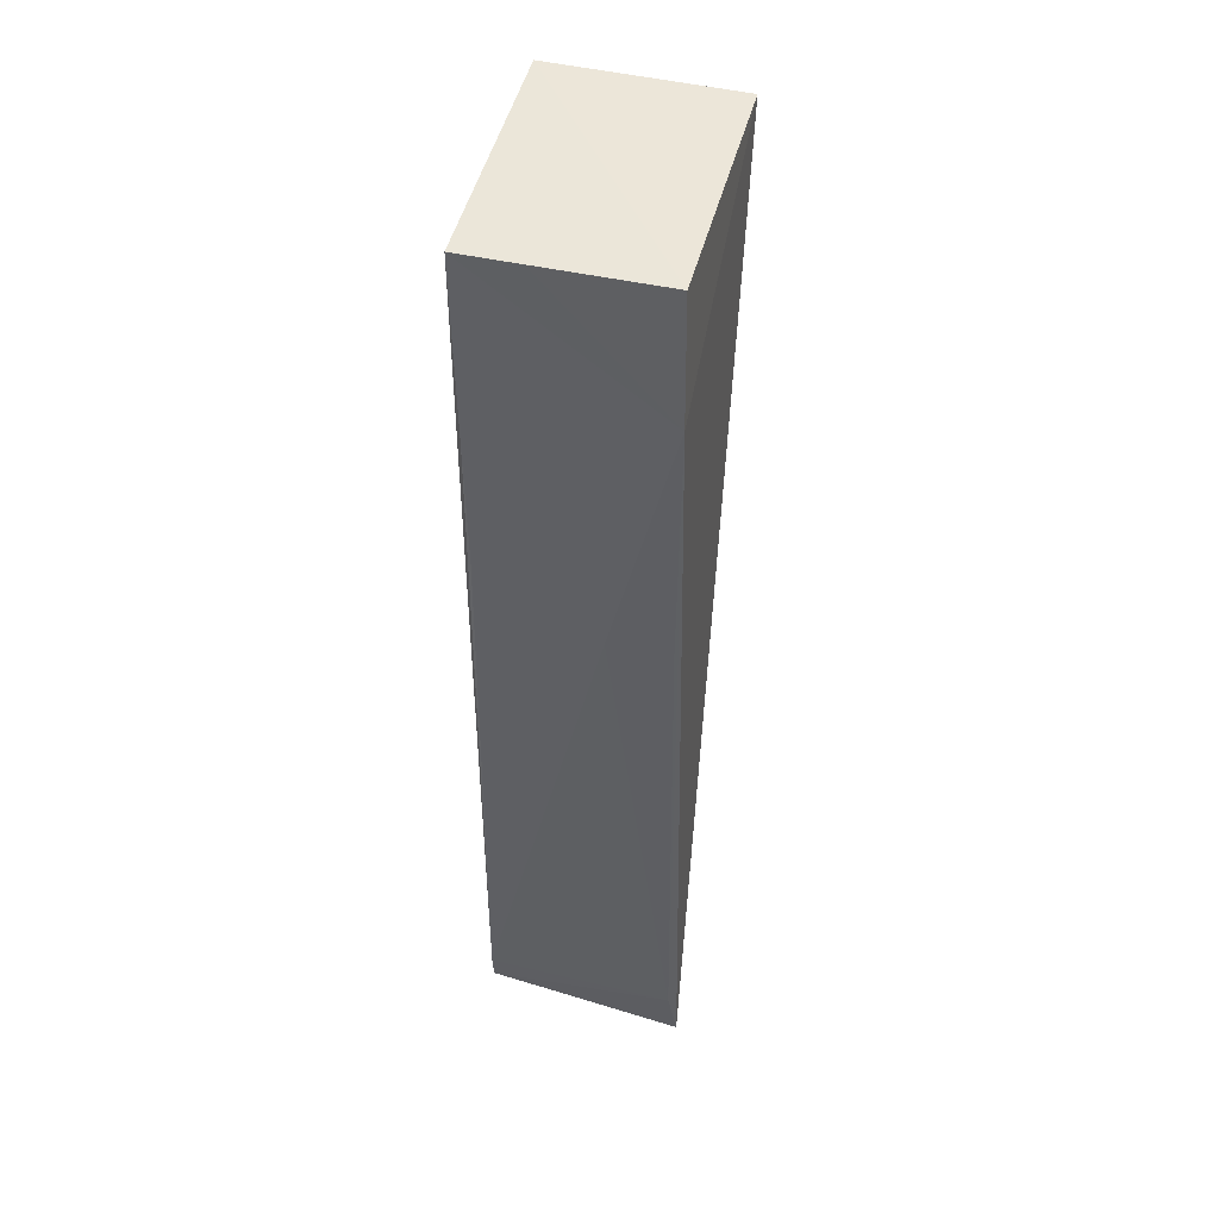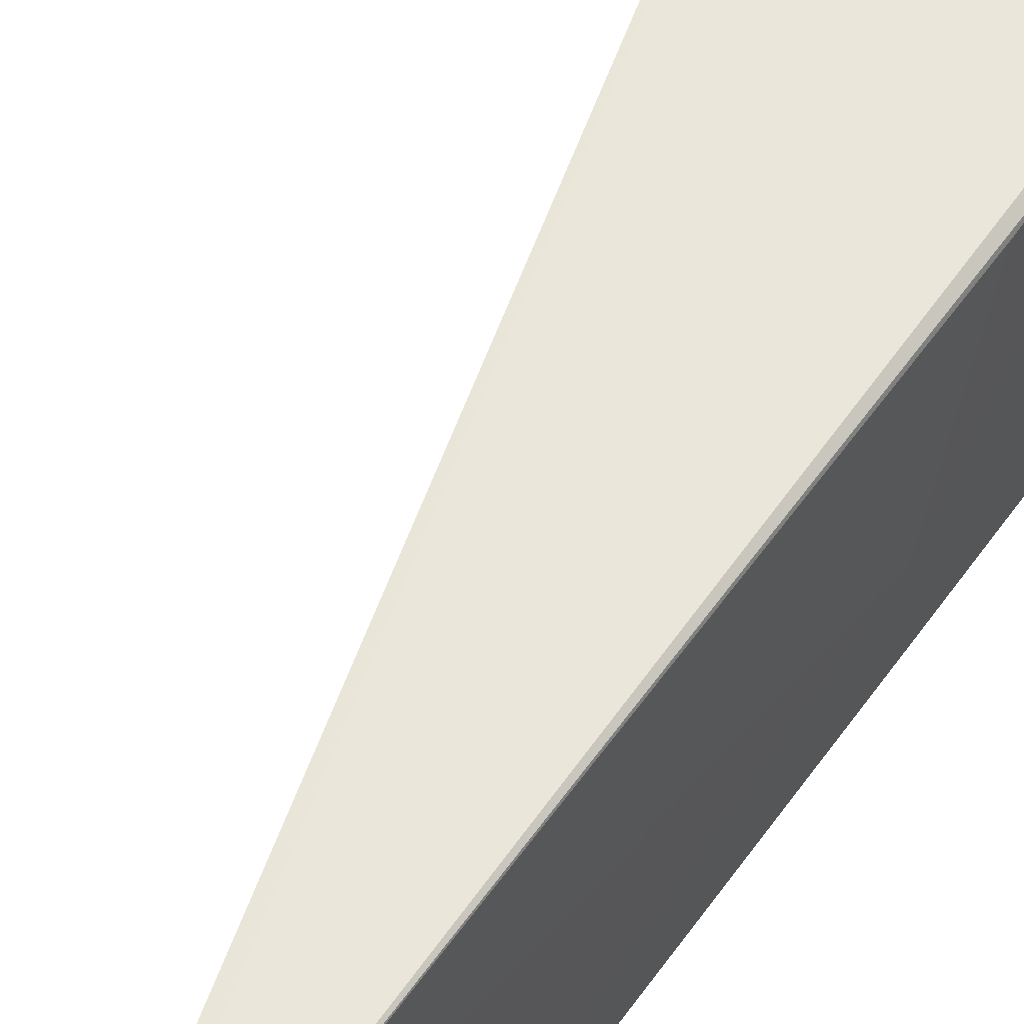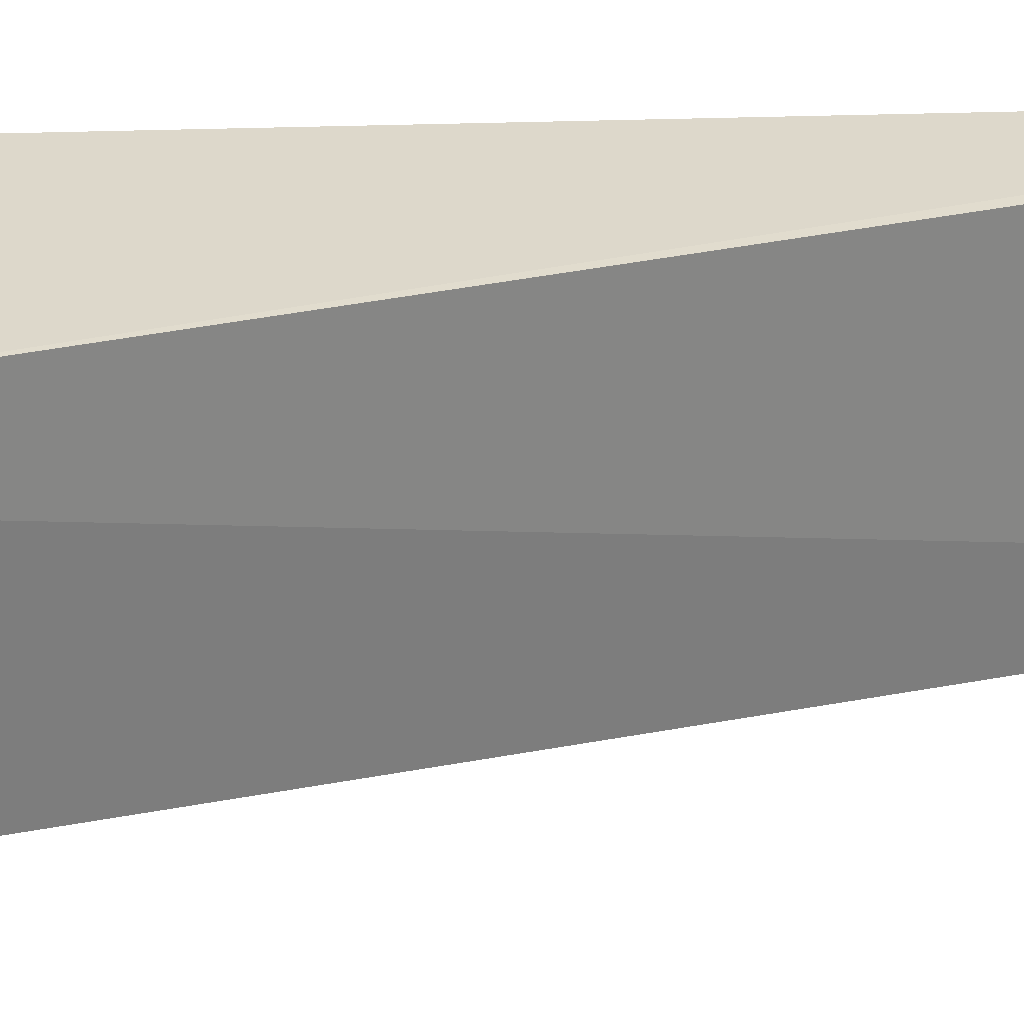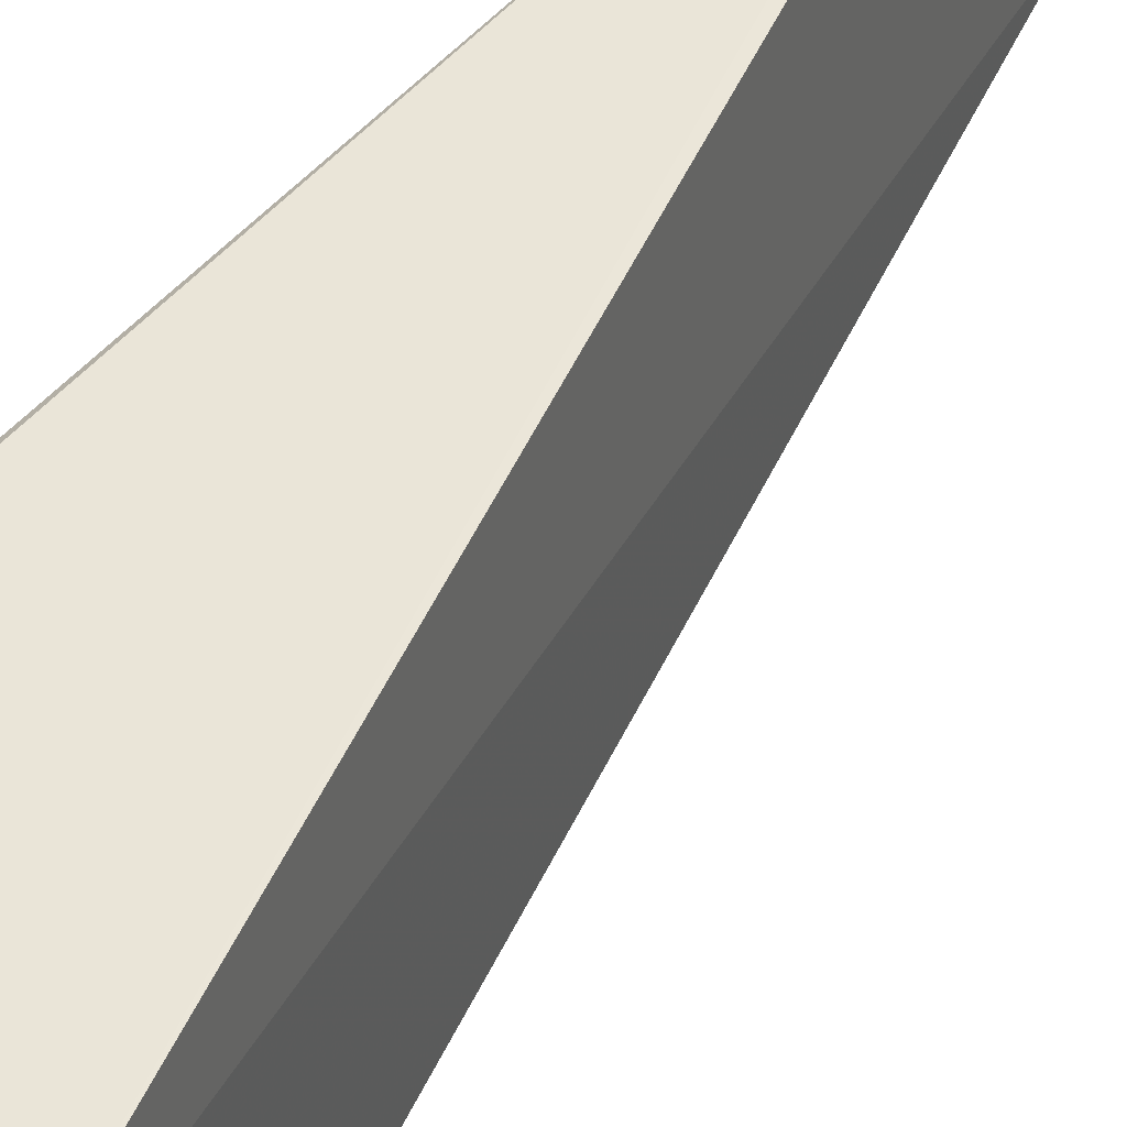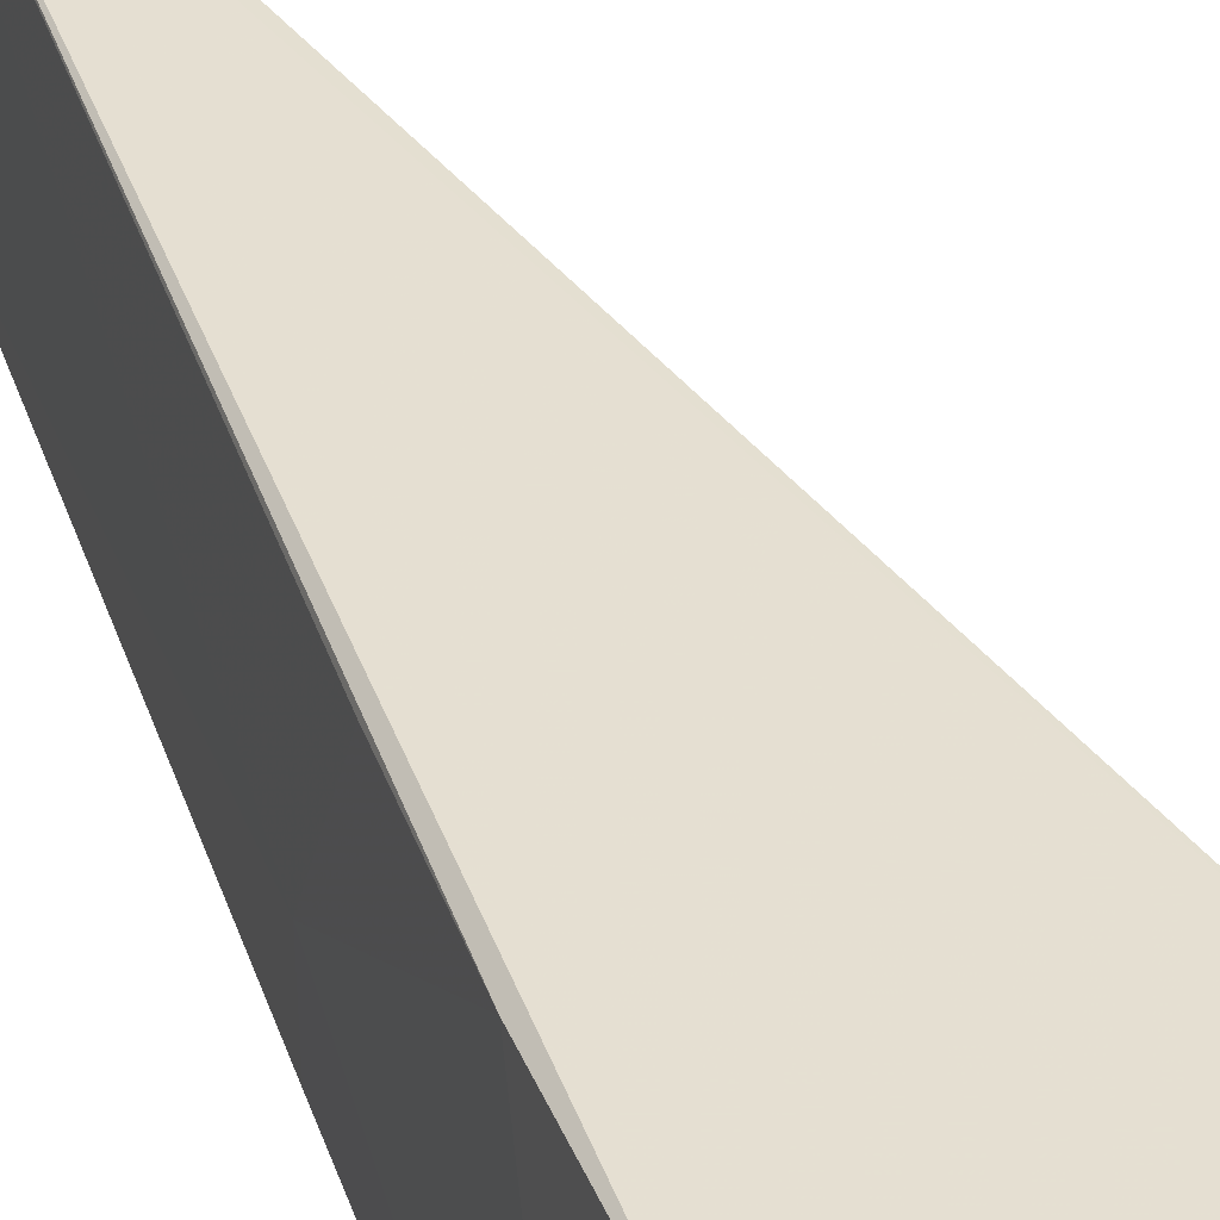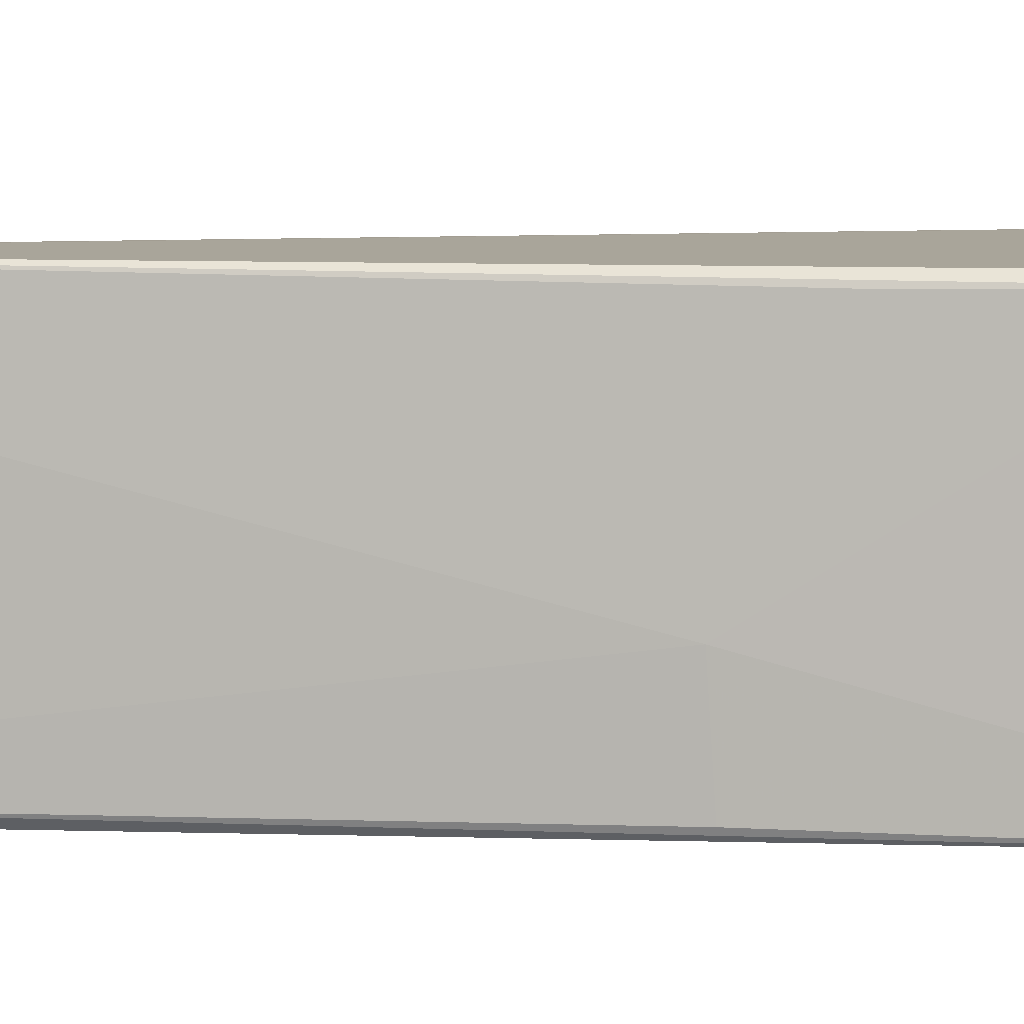
<metadata>
{"format":"obj","ext":"obj","renderer":"f3d","projection":"perspective","resolution":1024,"background":"white","views":[{"elev":43.1,"azim":-75.3,"up":"+Z"},{"elev":54.7,"azim":-147.2,"up":"+Y"},{"elev":31.2,"azim":86.7,"up":"+Y"},{"elev":44.5,"azim":35.6,"up":"+Y"},{"elev":37.5,"azim":-18.6,"up":"+Y"},{"elev":7.6,"azim":-84.9,"up":"+Y"}]}
</metadata>
<code>
v -0.004488 0.02963 0.05083
v -0.004494 0.02455 0.05072
v -0.01059 0.02435 0.02482
v -0.01068 0.02963 0.02567
v -0.01106 0.02456 0.04994
v -0.01101 0.02964 0.04997
v -0.01129 0.02448 0.04657
v -0.01104 0.02795 0.04997
v -0.01075 0.02964 0.02634
v -0.01111 0.02951 0.04502
v -0.01081 0.02455 0.02628
v -0.01116 0.02626 0.03986
v -0.01123 0.0262 0.04657
v -0.01106 0.02946 0.04152
v -0.01116 0.02459 0.03997
f 1 2 3
f 1 3 4
f 5 2 1
f 7 3 2
f 7 2 5
f 8 5 1
f 8 1 6
f 8 7 5
f 8 6 7
f 9 6 1
f 9 1 4
f 10 6 9
f 11 9 4
f 11 4 3
f 11 3 7
f 12 7 10
f 12 9 11
f 13 10 7
f 13 7 6
f 13 6 10
f 14 12 10
f 14 10 9
f 14 9 12
f 15 12 11
f 15 11 7
f 15 7 12

</code>
